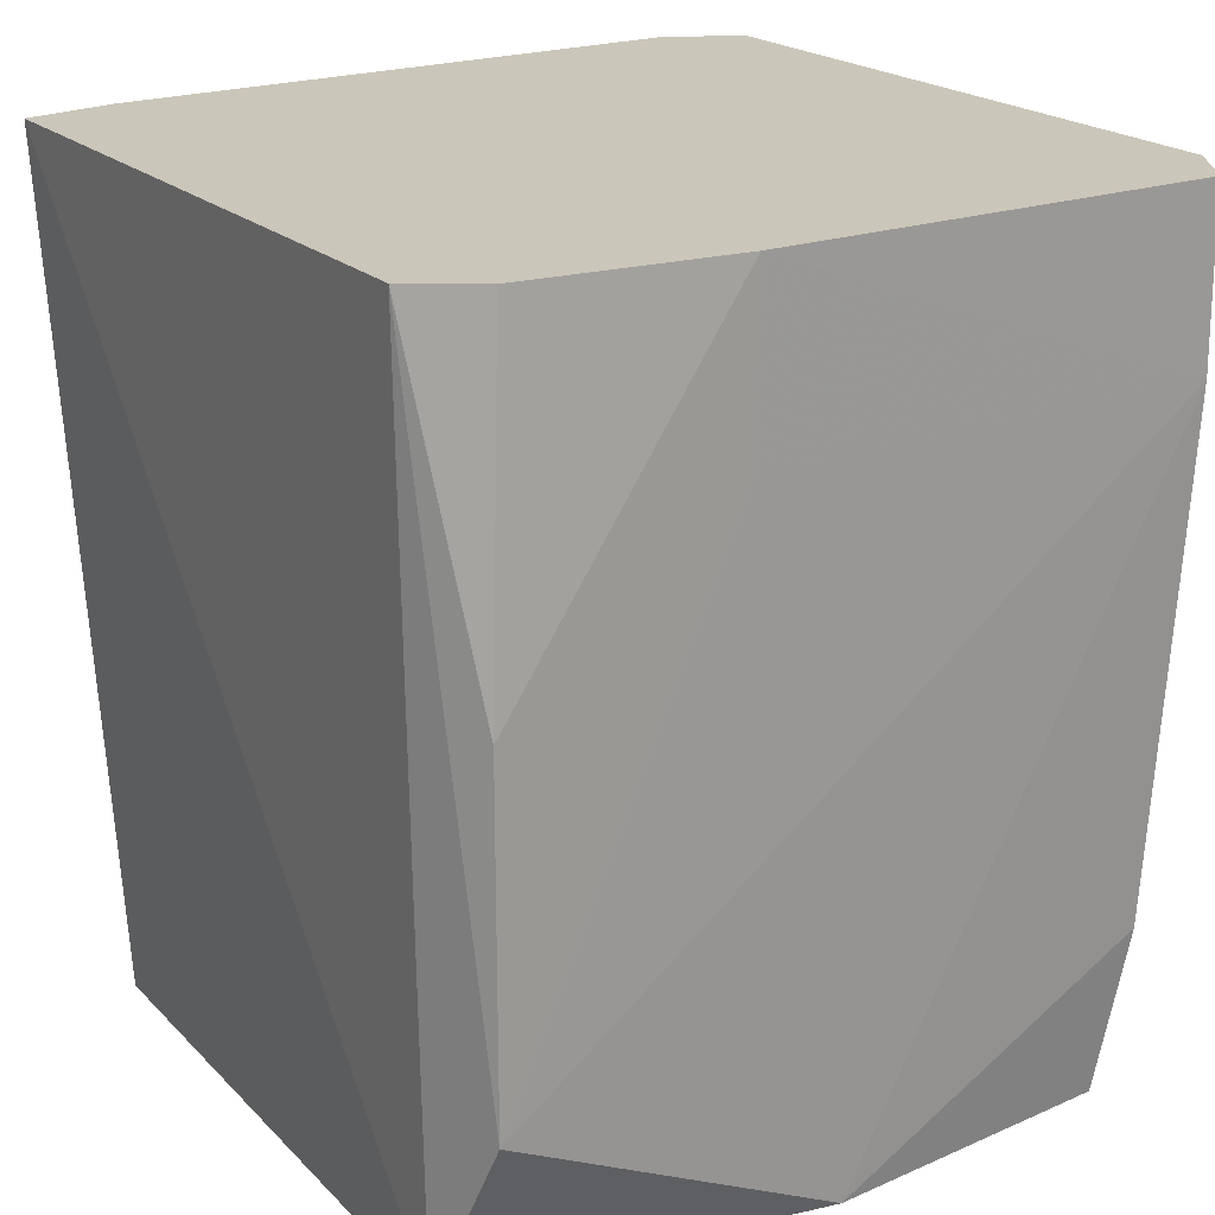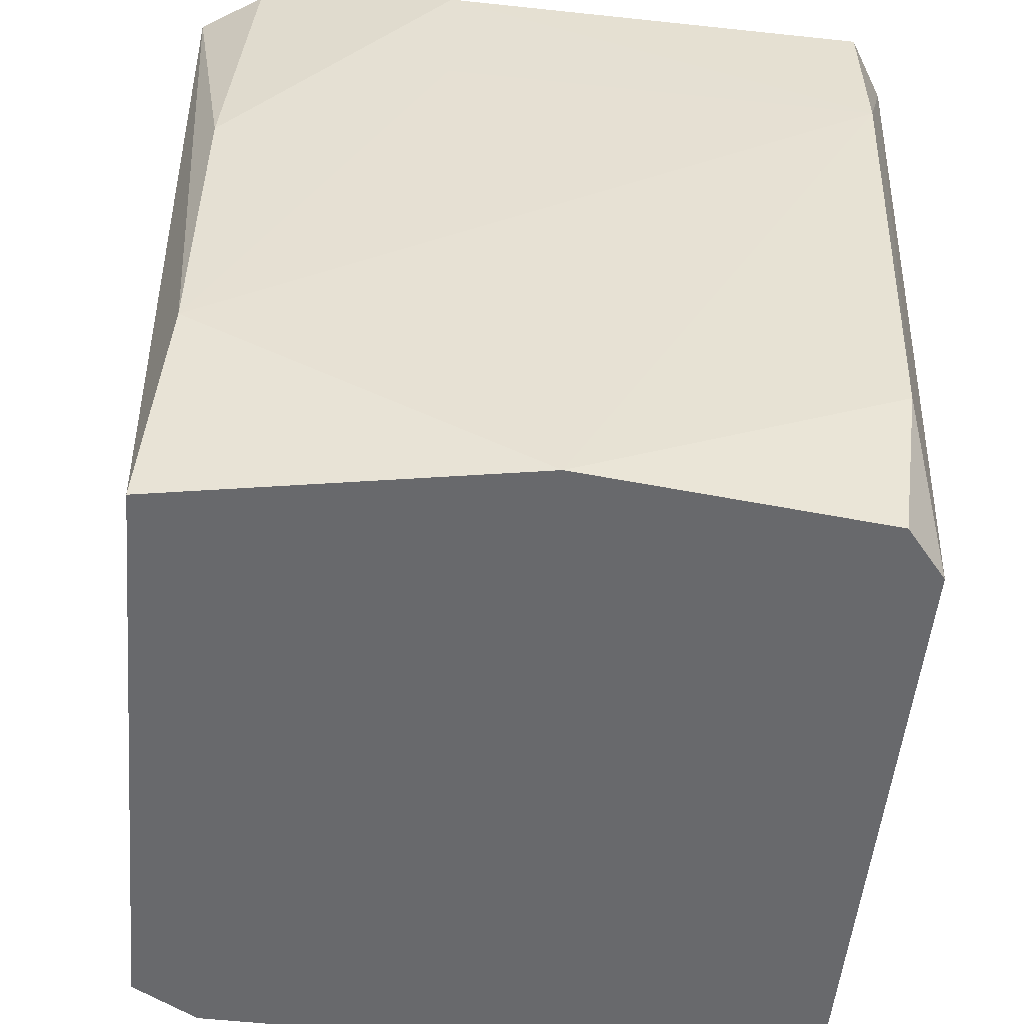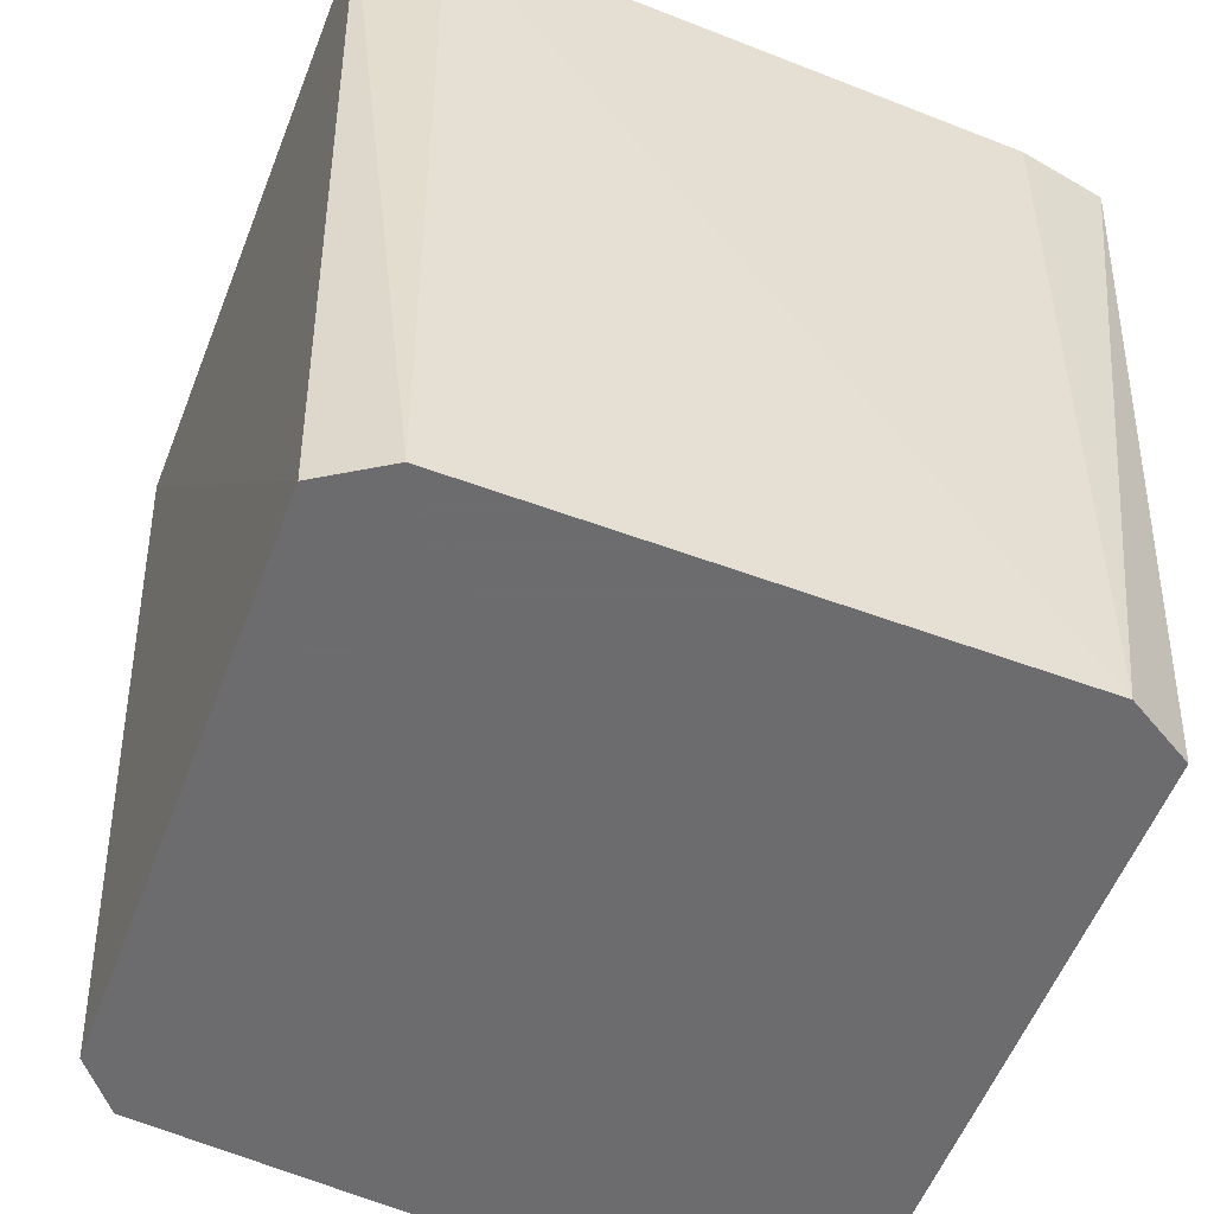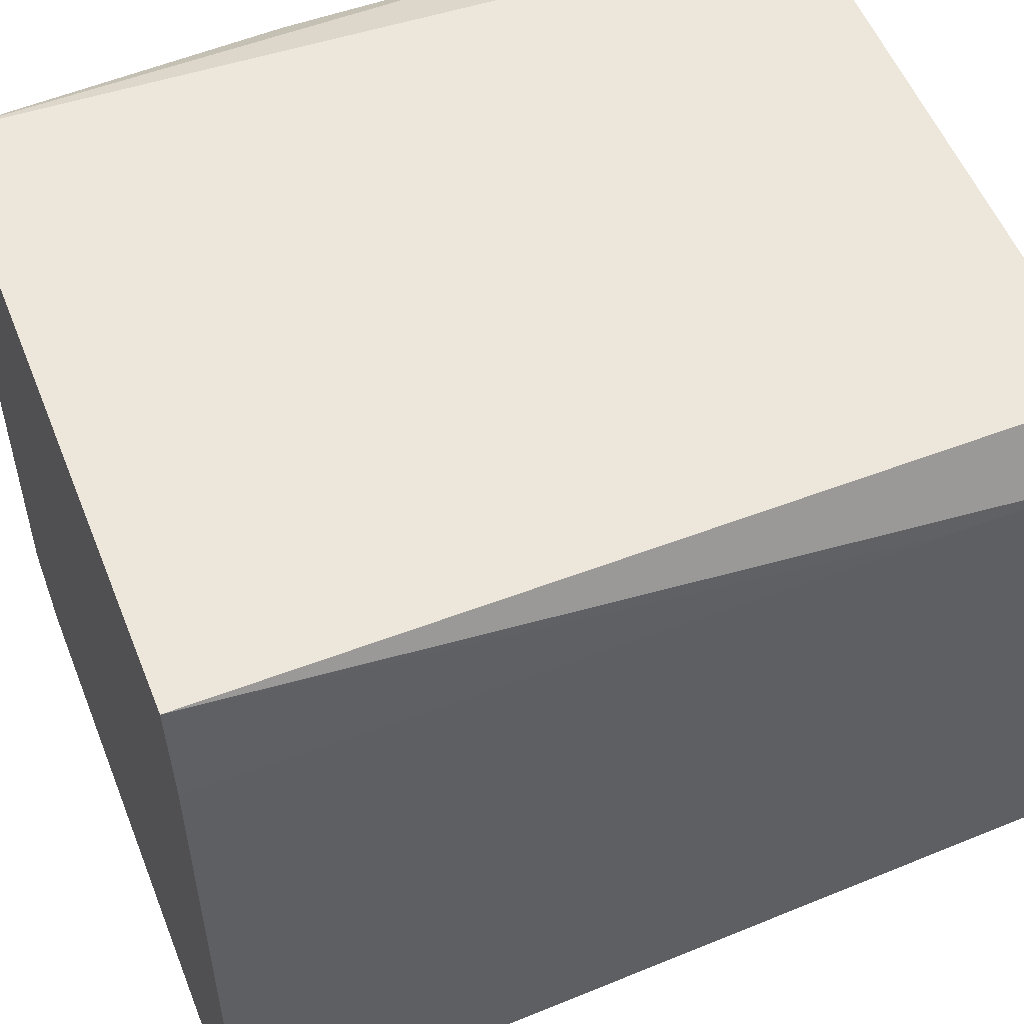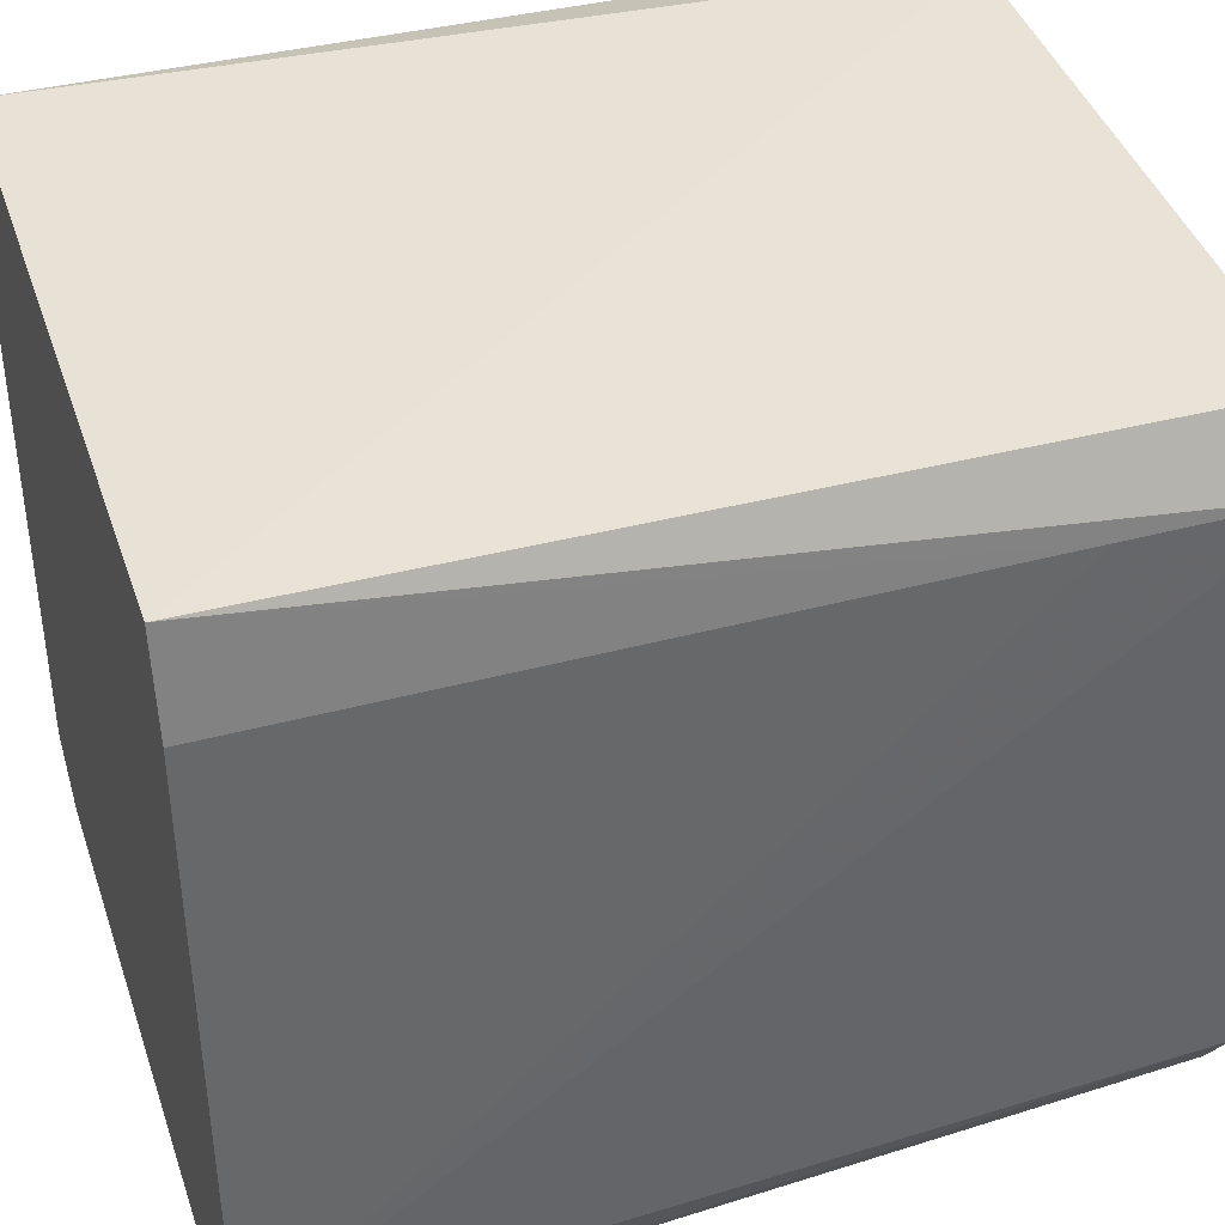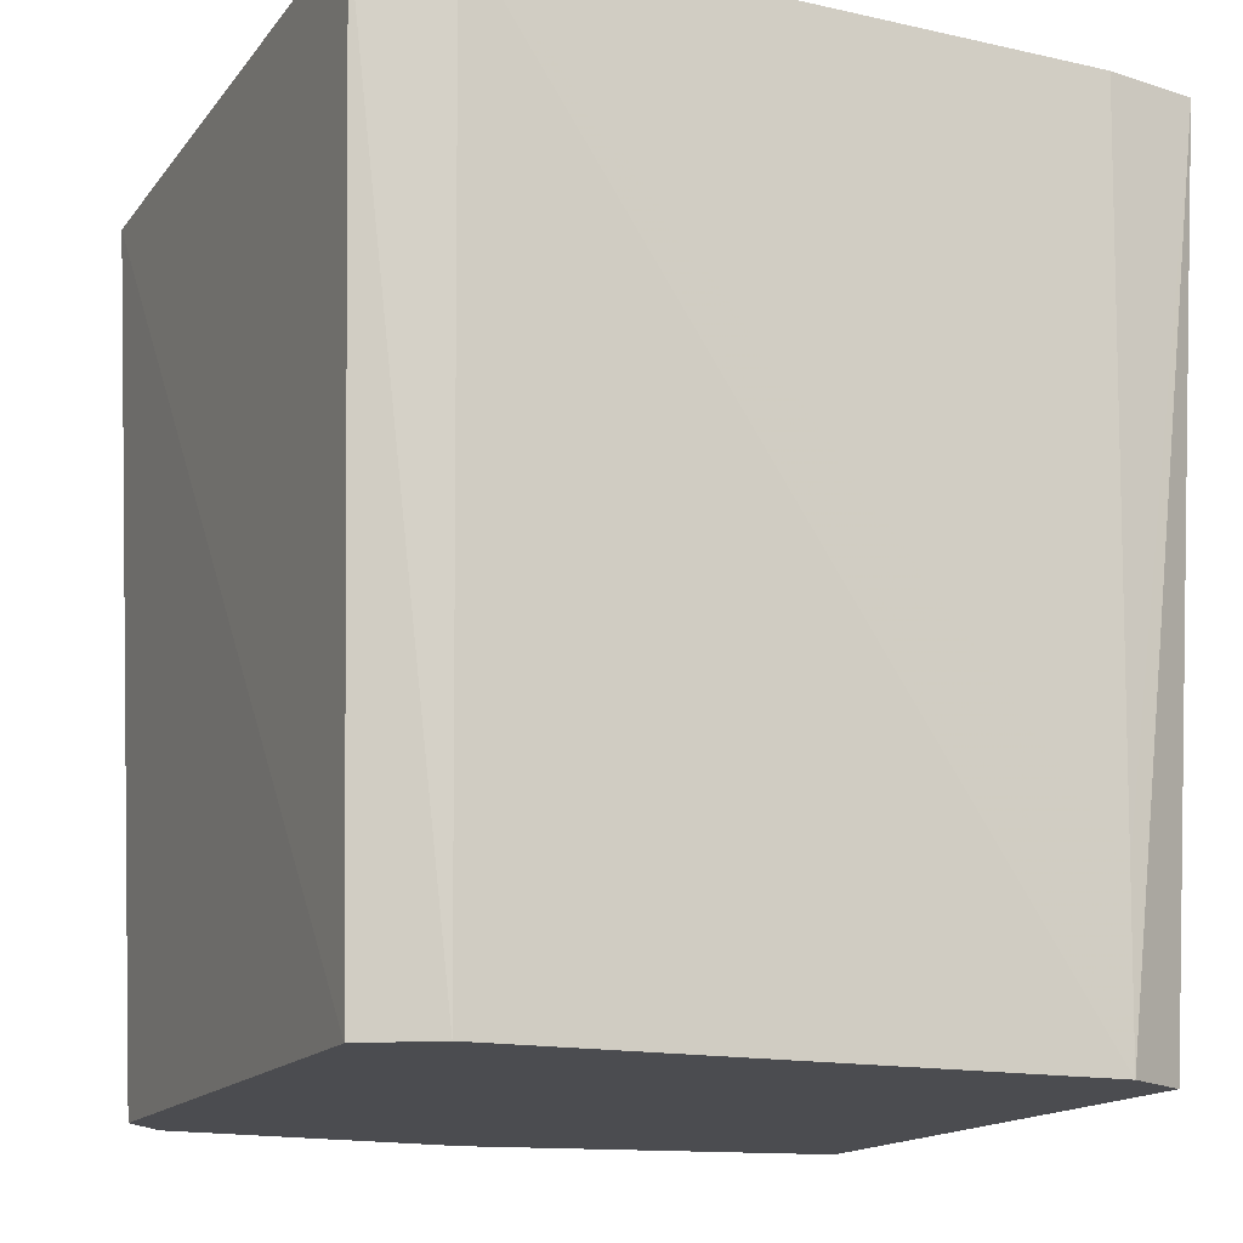
<metadata>
{"format":"obj","ext":"obj","renderer":"f3d","projection":"perspective","resolution":1024,"background":"white","views":[{"elev":21.1,"azim":-122.4,"up":"+Z"},{"elev":-52.8,"azim":-96.3,"up":"+Z"},{"elev":-53.8,"azim":68.8,"up":"+Z"},{"elev":53.2,"azim":68.5,"up":"+Y"},{"elev":40.3,"azim":72.0,"up":"+Y"},{"elev":-15.2,"azim":66.0,"up":"+Z"}]}
</metadata>
<code>
v 0.05255 0.04243 -0.07677
v 0.04666 0.05249 -0.07677
v -0.04561 0.05478 -0.07677
v -0.04707 0.04126 -0.07677
v -0.04708 0.01342 -0.07677
v -0.04716 0.00656 -0.07677
v -0.05557 1.301e-05 -0.07677
v -0.05118 -0.04535 -0.07677
v -0.04347 -0.0518 -0.07677
v 0.04692 -0.05273 -0.07677
v 0.05328 -0.04293 -0.07677
v 0.05299 0.04275 -0.05126
v -0.05702 0.05121 -0.05126
v -0.05435 -0.04852 -0.05126
v -0.05704 0.05123 -0.000241
v -0.05729 0.01674 0.02527
v -0.05721 -0.05138 0.02527
v 0.05467 0.04396 0.05078
v 0.05211 0.05794 0.05078
v -0.04776 0.05773 0.05078
v -0.05403 0.04822 0.05078
v -0.05628 0.02572 0.05078
v -0.0573 0.01674 0.05078
v -0.05704 -0.05121 0.05078
v -0.04743 -0.05726 0.05078
v 0.05111 -0.05692 0.05078
v 0.057 -0.04563 0.05078
f 27 22 25
f 10 25 9
f 24 22 23
f 24 25 22
f 23 17 24
f 17 25 24
f 3 20 19
f 4 7 3
f 12 18 27
f 27 1 12
f 19 18 12
f 12 1 19
f 27 25 26
f 25 10 26
f 4 1 11
f 11 1 27
f 27 26 11
f 11 26 10
f 6 7 4
f 6 10 9
f 6 11 10
f 17 7 14
f 9 25 14
f 14 25 17
f 16 17 23
f 19 1 2
f 2 3 19
f 2 1 4
f 4 3 2
f 20 3 13
f 13 3 7
f 13 7 17
f 17 16 13
f 4 11 5
f 5 6 4
f 11 6 5
f 9 14 8
f 8 14 7
f 8 6 9
f 7 6 8
f 20 13 15
f 15 16 23
f 15 13 16
f 20 15 21
f 23 22 21
f 21 15 23
f 21 22 27
f 19 20 21
f 27 18 21
f 21 18 19

</code>
